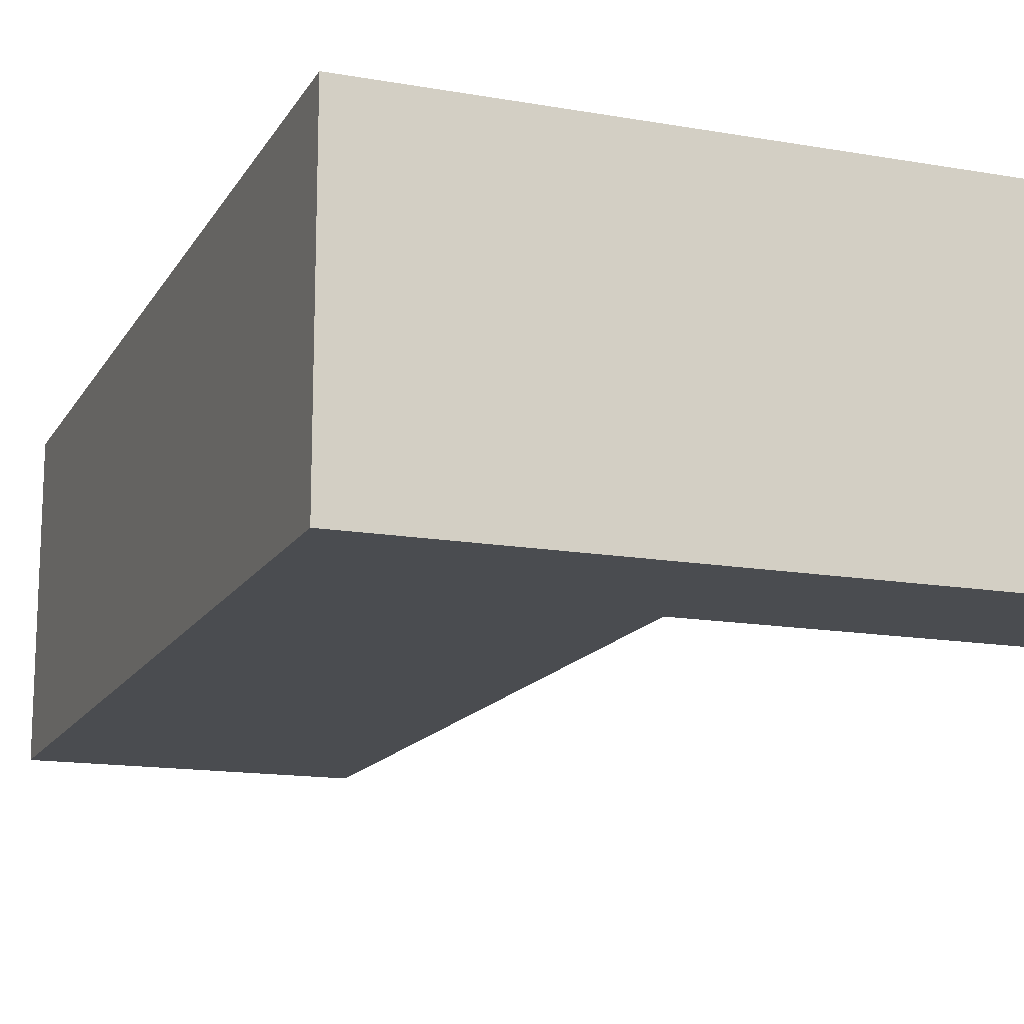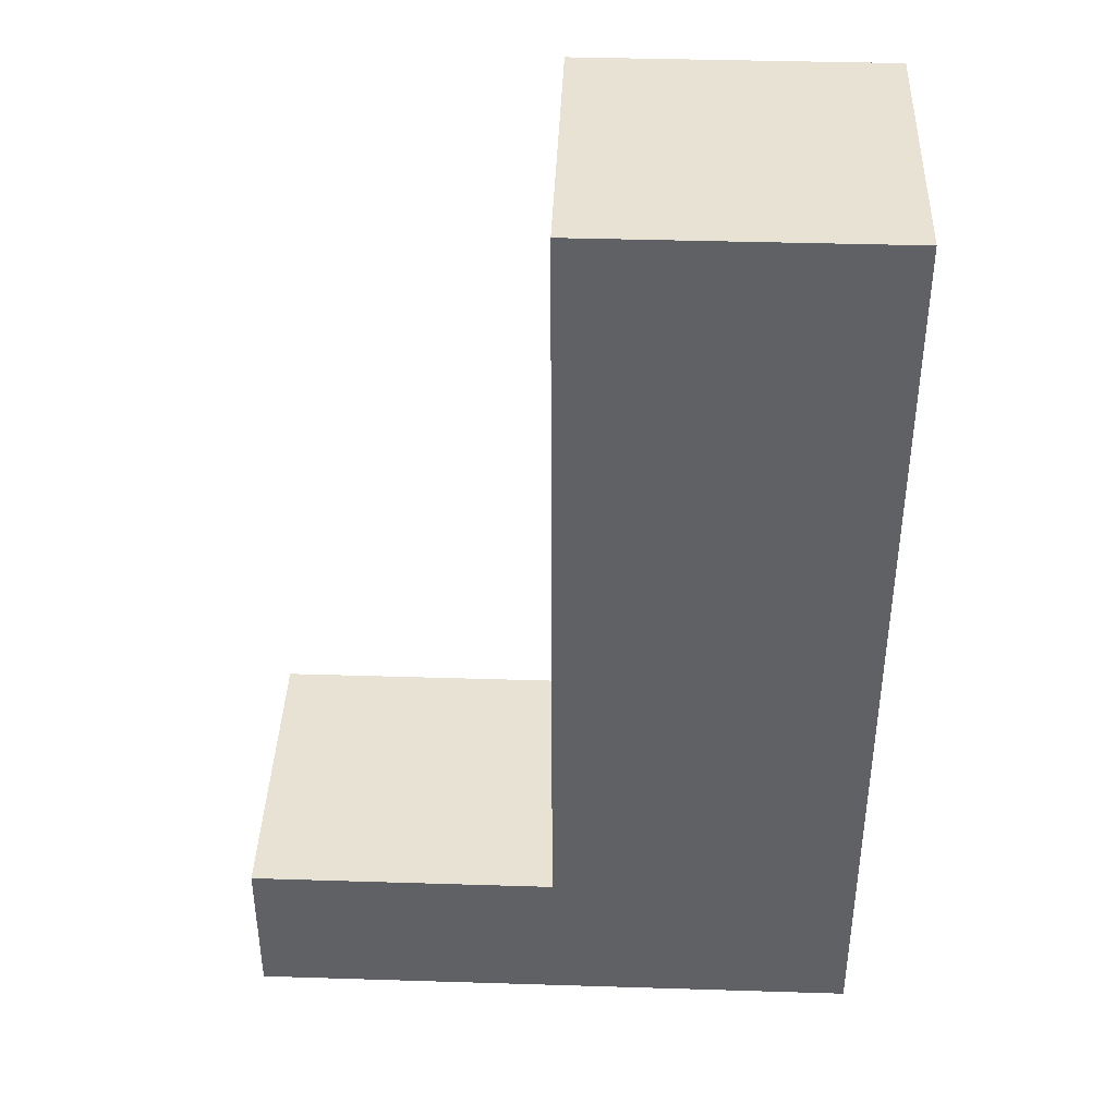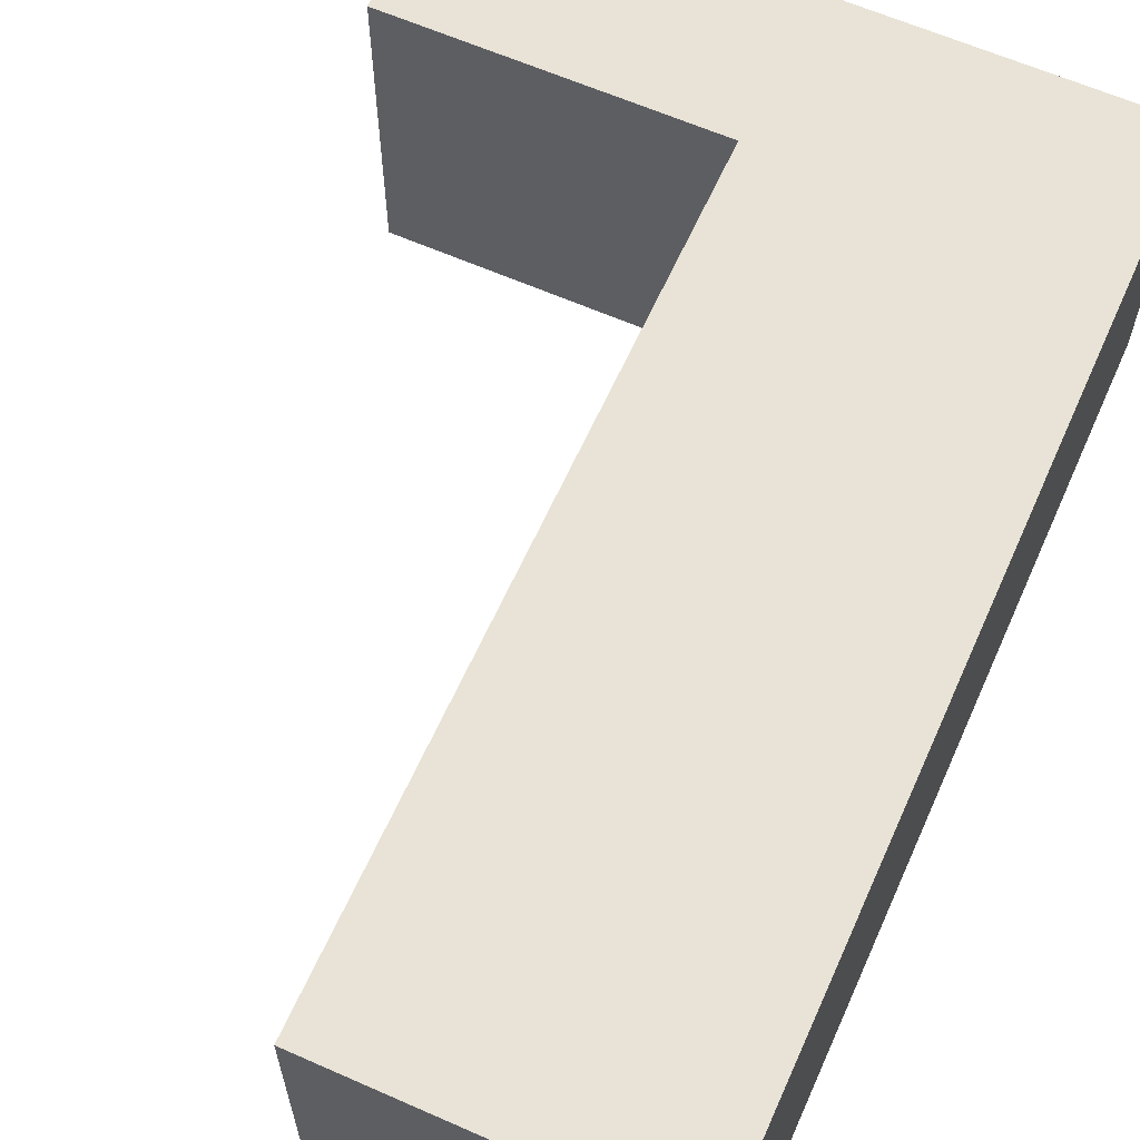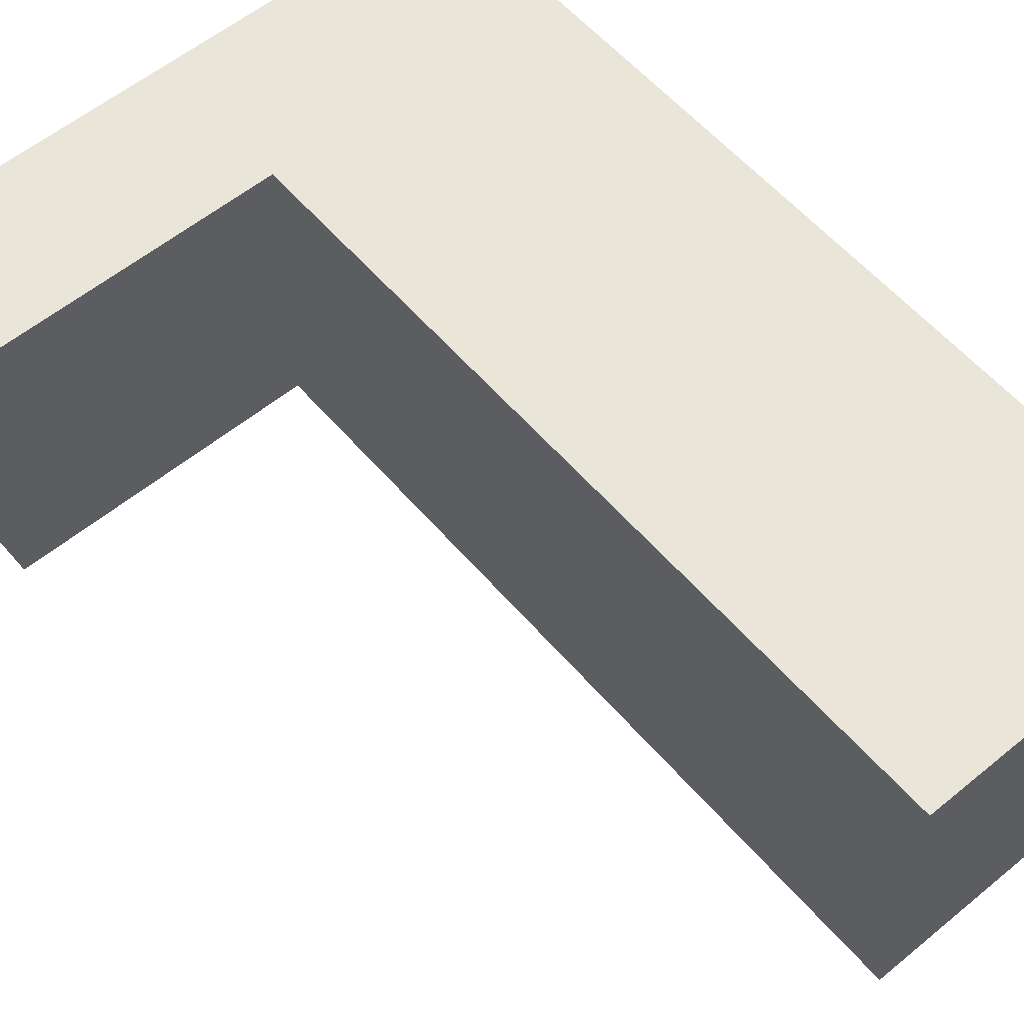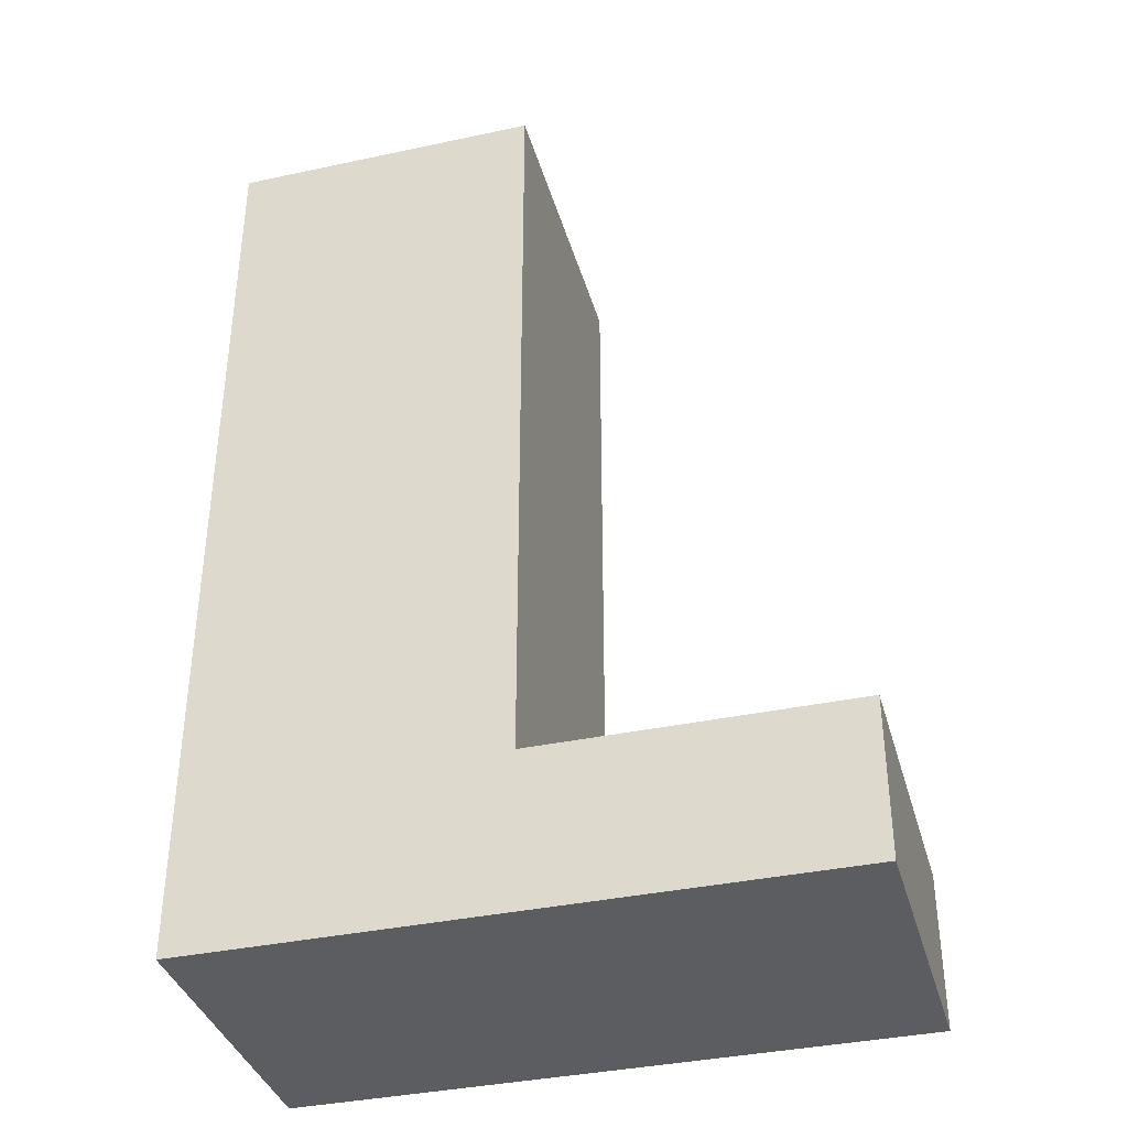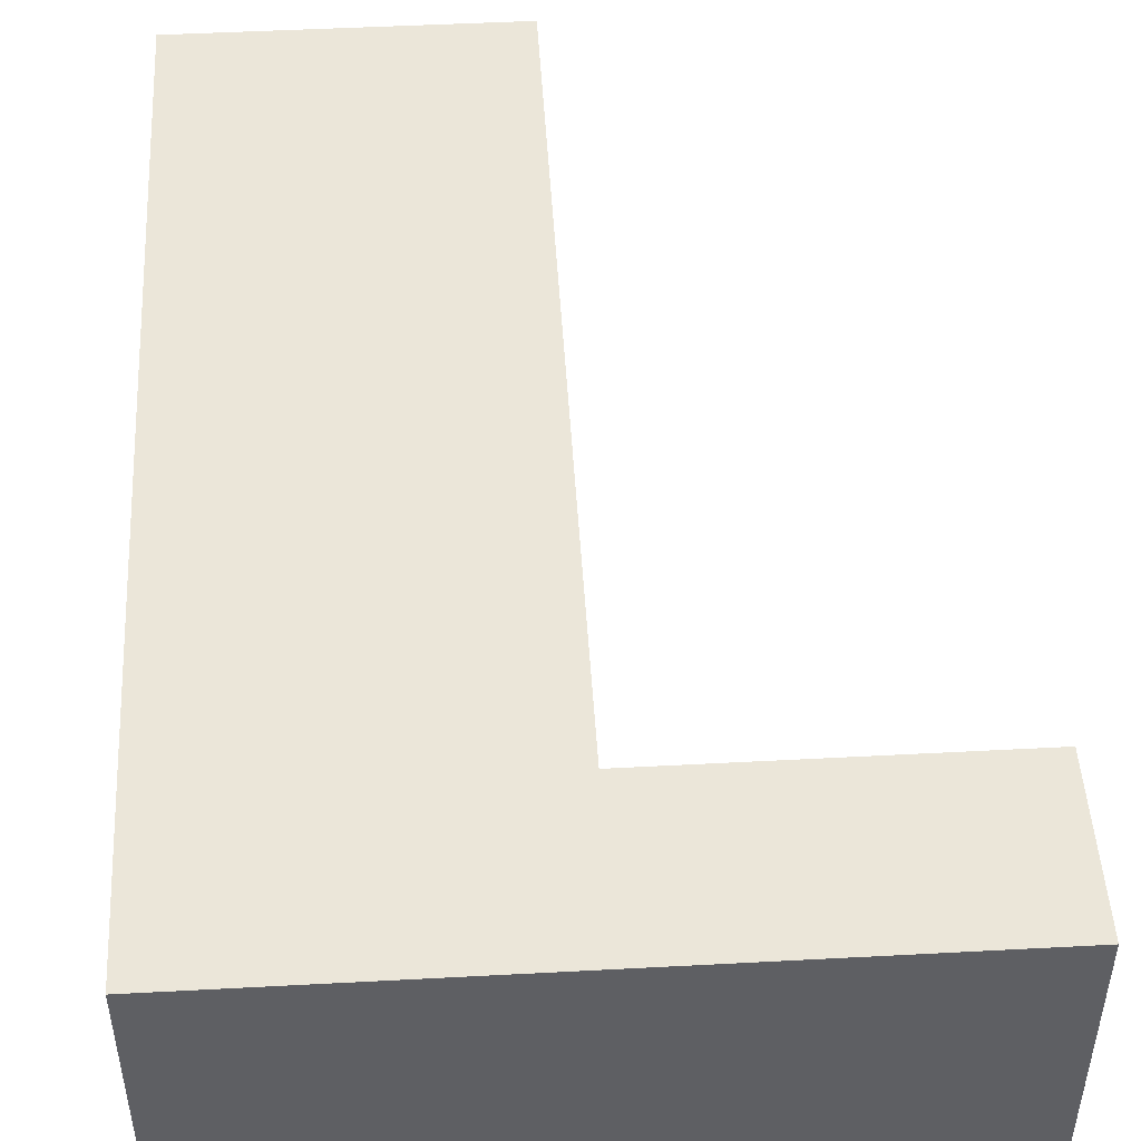
<metadata>
{"format":"obj","ext":"obj","renderer":"f3d","projection":"perspective","resolution":1024,"background":"white","views":[{"elev":-14.9,"azim":-20.6,"up":"+Z"},{"elev":39.8,"azim":-177.8,"up":"+Y"},{"elev":62.5,"azim":-155.9,"up":"+Z"},{"elev":58.0,"azim":139.7,"up":"+Z"},{"elev":-37.2,"azim":15.4,"up":"+Y"},{"elev":48.3,"azim":-3.4,"up":"+Z"}]}
</metadata>
<code>
v -3 0 -0
v -3 0 -2
v -3 3 -0
v -3 3 -2
v -3 6 -0
v -3 6 -2
v -1 1 -0
v -1 1 -2
v -1 2 -0
v -1 2 -2
v -1 6 -0
v -1 6 -2
v 1 0 -0
v 1 0 -2
v 1 1 -0
v 1 1 -2
v -3 0 -0
v -3 3 -0
v -3 6 -0
v -2 2 -0
v -2 3 -0
v -1 1 -0
v -1 2 -0
v -1 6 -0
v 1 0 -0
v 1 1 -0
v -3 0 -2
v -3 3 -2
v -3 6 -2
v -2 2 -2
v -2 3 -2
v -1 1 -2
v -1 2 -2
v -1 6 -2
v 1 0 -2
v 1 1 -2
v -3 0 -0
v 1 0 -0
v -3 0 -2
v 1 0 -2
v -1 1 -0
v 1 1 -0
v -1 1 -2
v 1 1 -2
v -3 6 -0
v -1 6 -0
v -3 6 -2
v -1 6 -2
f 3 2 1
f 4 2 3
f 5 4 3
f 6 4 5
f 7 8 9
f 9 8 10
f 9 10 11
f 11 10 12
f 13 14 15
f 15 14 16
f 20 18 17
f 21 19 18
f 21 18 20
f 22 20 17
f 23 21 20
f 23 20 22
f 24 19 21
f 24 21 23
f 25 22 17
f 26 22 25
f 27 28 30
f 28 29 31
f 30 28 31
f 27 30 32
f 30 31 33
f 32 30 33
f 31 29 34
f 33 31 34
f 27 32 35
f 35 32 36
f 39 38 37
f 40 38 39
f 41 42 43
f 43 42 44
f 45 46 47
f 47 46 48

</code>
